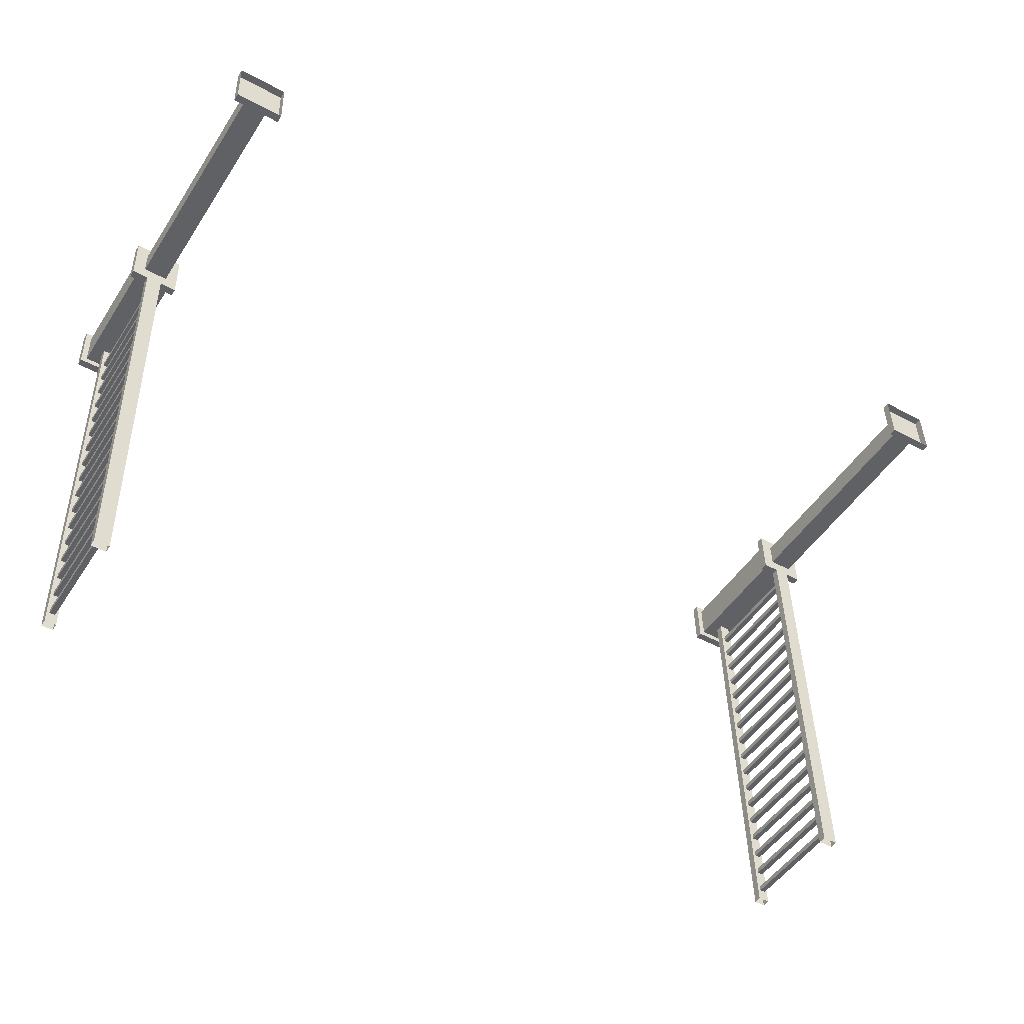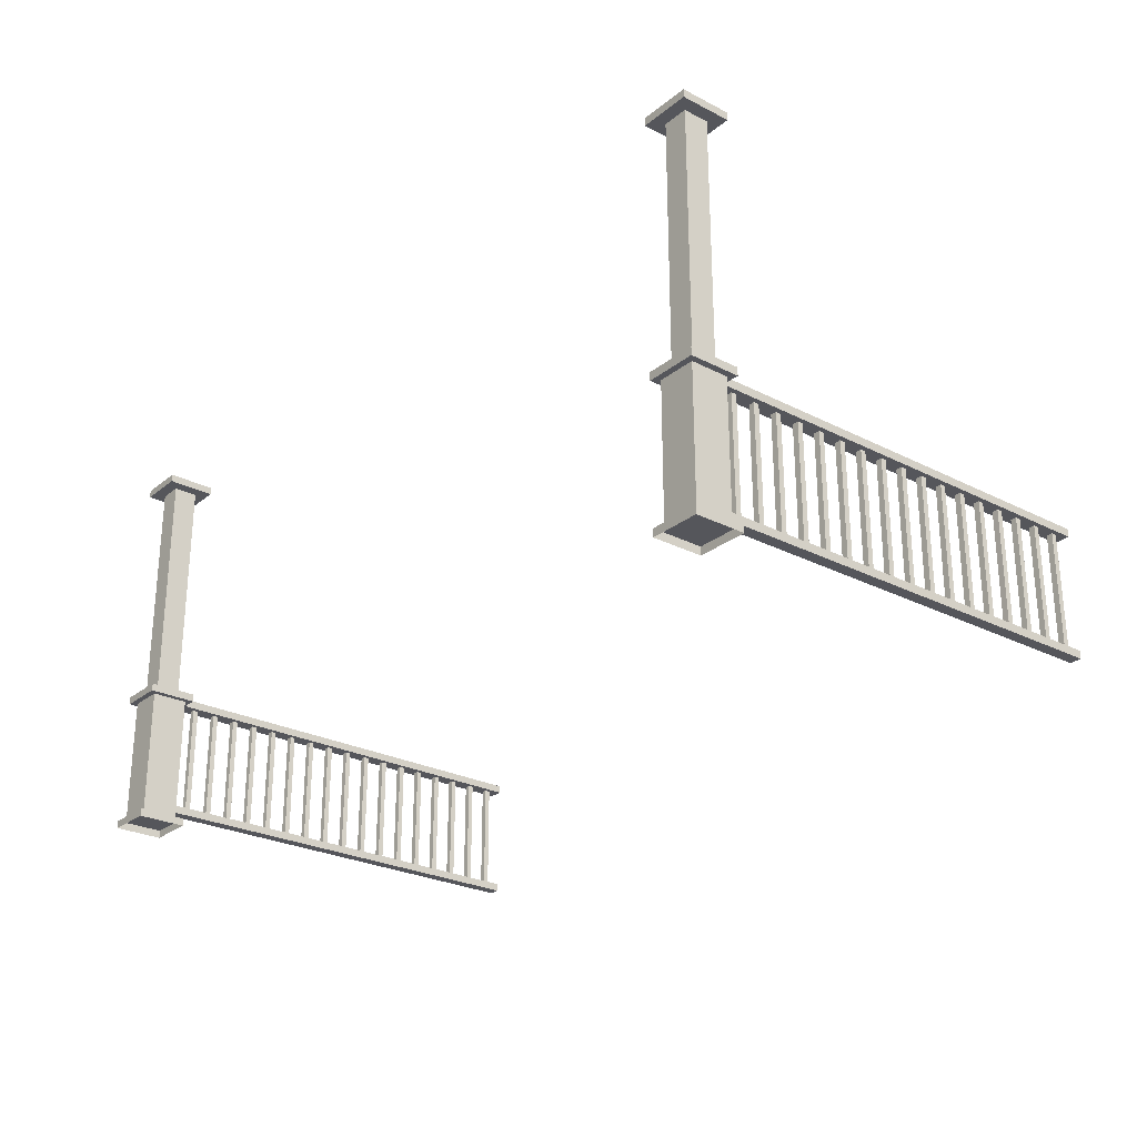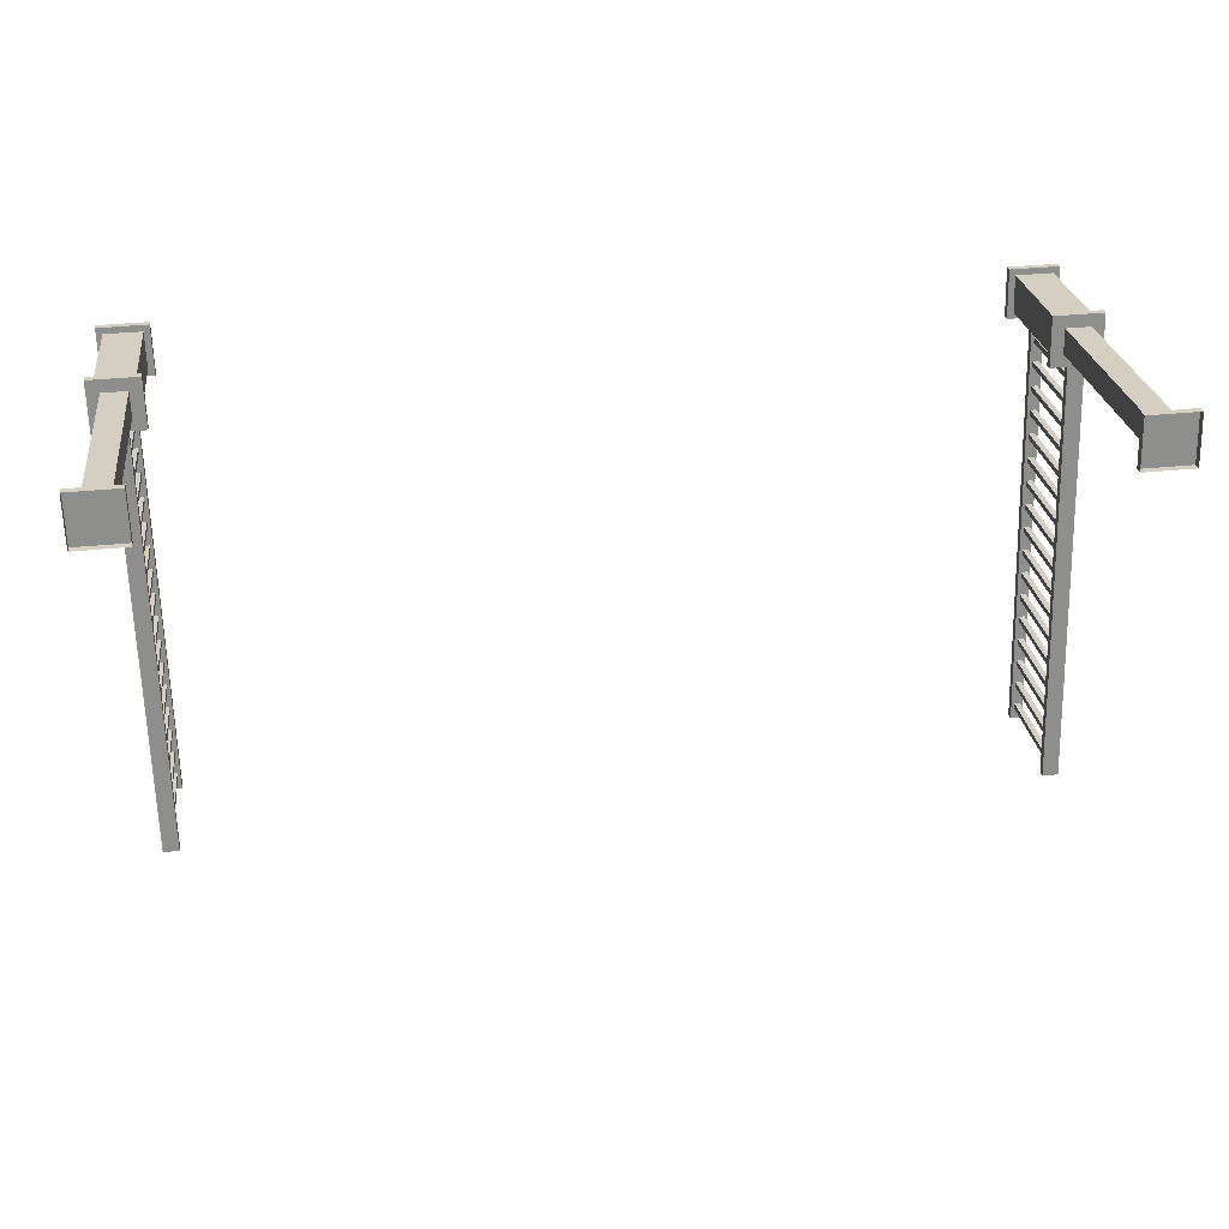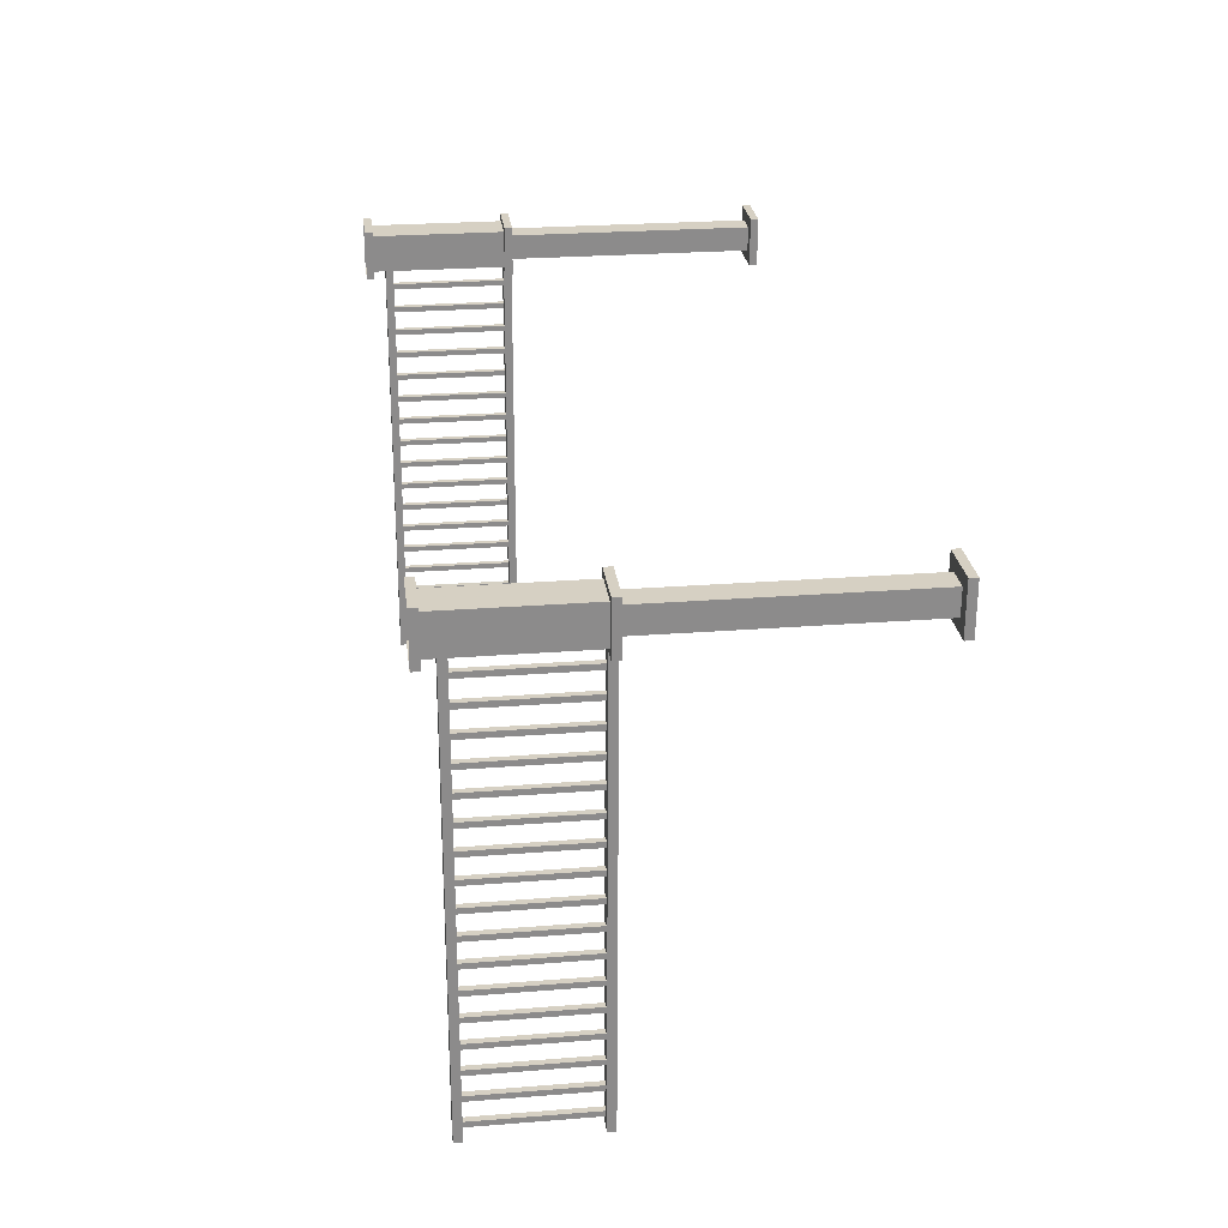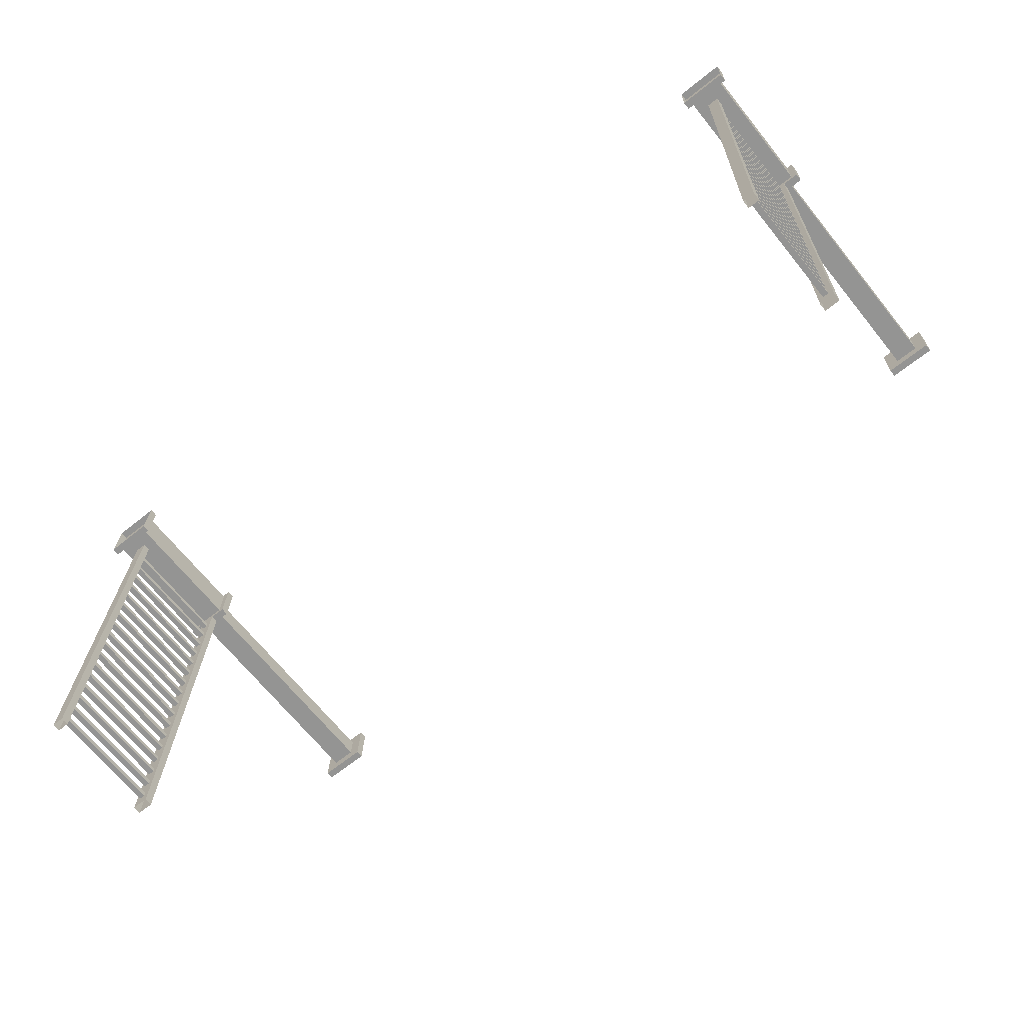
<metadata>
{"format":"obj","ext":"obj","renderer":"f3d","projection":"perspective","resolution":1024,"background":"white","views":[{"elev":-49.3,"azim":148.2,"up":"+Z"},{"elev":-26.3,"azim":52.6,"up":"+Y"},{"elev":25.6,"azim":172.7,"up":"+Z"},{"elev":25.0,"azim":82.7,"up":"+Z"},{"elev":-68.1,"azim":38.9,"up":"+Z"}]}
</metadata>
<code>
o fh-porches-back-standard-x-railing
v 23.1 5.25 -156.9
v 22.89 5.25 -165.5
v 22.89 5.09 -165.5
v 23.1 5.09 -156.9
v 23.42 5.25 -156.9
v 23.21 5.25 -165.5
v 23.42 5.09 -156.9
v 23.21 5.09 -165.5
v 23 5.09 -165.2
v 23 2.808 -165.2
v 23.12 2.808 -165.2
v 23.12 5.09 -165.2
v 23.11 2.808 -165.3
v 23.11 5.09 -165.3
v 22.99 2.808 -165.3
v 22.99 5.09 -165.3
v 23.01 5.09 -164.8
v 23.01 2.808 -164.8
v 23.01 2.808 -164.7
v 23.01 5.09 -164.7
v 23.12 5.09 -164.8
v 23.12 2.808 -164.8
v 23.13 5.09 -164.7
v 23.13 2.808 -164.7
v 23.07 5.09 -162.2
v 23.07 2.808 -162.2
v 23.19 2.808 -162.2
v 23.19 5.09 -162.2
v 23.19 2.808 -162.3
v 23.19 5.09 -162.3
v 23.07 2.808 -162.3
v 23.07 5.09 -162.3
v 23.08 5.09 -161.8
v 23.08 2.808 -161.8
v 23.08 2.808 -161.7
v 23.08 5.09 -161.7
v 23.2 5.09 -161.8
v 23.2 2.808 -161.8
v 23.2 5.09 -161.7
v 23.2 2.808 -161.7
v 23.11 5.09 -160.7
v 23.11 2.808 -160.7
v 23.23 2.808 -160.7
v 23.23 5.09 -160.7
v 23.23 2.808 -160.8
v 23.23 5.09 -160.8
v 23.11 2.808 -160.8
v 23.11 5.09 -160.8
v 23.09 5.09 -161.3
v 23.09 2.808 -161.3
v 23.1 2.808 -161.2
v 23.1 5.09 -161.2
v 23.21 5.09 -161.3
v 23.21 2.808 -161.3
v 23.22 5.09 -161.2
v 23.22 2.808 -161.2
v 23.05 5.09 -163.2
v 23.05 2.808 -163.2
v 23.17 2.808 -163.2
v 23.17 5.09 -163.2
v 23.16 2.808 -163.3
v 23.16 5.09 -163.3
v 23.04 2.808 -163.3
v 23.04 5.09 -163.3
v 23.06 5.09 -162.8
v 23.06 2.808 -162.8
v 23.06 2.808 -162.7
v 23.06 5.09 -162.7
v 23.18 5.09 -162.8
v 23.18 2.808 -162.8
v 23.18 5.09 -162.7
v 23.18 2.808 -162.7
v 23.03 5.09 -163.7
v 23.03 2.808 -163.7
v 23.15 2.808 -163.7
v 23.15 5.09 -163.7
v 23.15 2.808 -163.8
v 23.15 5.09 -163.8
v 23.03 2.808 -163.8
v 23.03 5.09 -163.8
v 23.02 5.09 -164.3
v 23.02 2.808 -164.3
v 23.02 2.808 -164.2
v 23.02 5.09 -164.2
v 23.14 5.09 -164.3
v 23.14 2.808 -164.3
v 23.14 5.09 -164.2
v 23.14 2.808 -164.2
v 23.17 5.09 -158.2
v 23.17 2.808 -158.2
v 23.29 2.808 -158.2
v 23.29 5.09 -158.2
v 23.29 2.808 -158.3
v 23.29 5.09 -158.3
v 23.17 2.808 -158.3
v 23.17 5.09 -158.3
v 23.18 5.09 -157.8
v 23.18 2.808 -157.8
v 23.18 2.808 -157.7
v 23.18 5.09 -157.7
v 23.3 5.09 -157.8
v 23.3 2.808 -157.8
v 23.3 5.09 -157.7
v 23.3 2.808 -157.7
v 23.19 5.09 -157.3
v 23.19 2.808 -157.3
v 23.2 2.808 -157.2
v 23.2 5.09 -157.2
v 23.31 5.09 -157.3
v 23.31 2.808 -157.3
v 23.32 5.09 -157.2
v 23.32 2.808 -157.2
v 23.15 5.09 -159.2
v 23.15 2.808 -159.2
v 23.27 2.808 -159.2
v 23.27 5.09 -159.2
v 23.26 2.808 -159.3
v 23.26 5.09 -159.3
v 23.14 2.808 -159.3
v 23.14 5.09 -159.3
v 23.16 5.09 -158.8
v 23.16 2.808 -158.8
v 23.16 2.808 -158.7
v 23.16 5.09 -158.7
v 23.28 5.09 -158.8
v 23.28 2.808 -158.8
v 23.28 5.09 -158.7
v 23.28 2.808 -158.7
v 23.13 5.09 -159.7
v 23.13 2.808 -159.7
v 23.25 2.808 -159.7
v 23.25 5.09 -159.7
v 23.25 2.808 -159.8
v 23.25 5.09 -159.8
v 23.13 2.808 -159.8
v 23.13 5.09 -159.8
v 23.12 5.09 -160.3
v 23.12 2.808 -160.3
v 23.12 2.808 -160.2
v 23.12 5.09 -160.2
v 23.24 5.09 -160.3
v 23.24 2.808 -160.3
v 23.24 5.09 -160.2
v 23.24 2.808 -160.2
v 23.15 2.808 -156.8
v 22.93 2.808 -165.5
v 22.93 2.648 -165.5
v 23.15 2.648 -156.8
v 23.39 2.808 -156.8
v 23.17 2.808 -165.5
v 23.39 2.648 -156.8
v 23.17 2.648 -165.5
v 5.812 2.648 -156.3
v 5.592 2.648 -165.1
v 5.832 2.648 -165.1
v 6.051 2.648 -156.4
v 5.832 2.808 -165.1
v 6.051 2.808 -156.4
v 5.592 2.808 -165.1
v 5.812 2.808 -156.3
v 5.787 5.09 -159.7
v 5.787 2.808 -159.7
v 5.906 2.808 -159.7
v 5.906 5.09 -159.7
v 5.904 2.808 -159.8
v 5.904 5.09 -159.8
v 5.784 2.808 -159.8
v 5.784 5.09 -159.8
v 5.796 5.09 -159.3
v 5.796 2.808 -159.3
v 5.799 2.808 -159.2
v 5.799 5.09 -159.2
v 5.916 5.09 -159.3
v 5.916 2.808 -159.3
v 5.919 5.09 -159.2
v 5.919 2.808 -159.2
v 5.824 5.09 -158.2
v 5.824 2.808 -158.2
v 5.944 2.808 -158.2
v 5.944 5.09 -158.2
v 5.941 2.808 -158.3
v 5.941 5.09 -158.3
v 5.822 2.808 -158.3
v 5.822 5.09 -158.3
v 5.809 5.09 -158.8
v 5.809 2.808 -158.8
v 5.812 2.808 -158.7
v 5.812 5.09 -158.7
v 5.929 5.09 -158.8
v 5.929 2.808 -158.8
v 5.931 5.09 -158.7
v 5.931 2.808 -158.7
v 5.862 5.09 -156.7
v 5.862 2.808 -156.7
v 5.981 2.808 -156.7
v 5.981 5.09 -156.7
v 5.979 2.808 -156.8
v 5.979 5.09 -156.8
v 5.859 2.808 -156.8
v 5.859 5.09 -156.8
v 5.849 5.09 -157.2
v 5.849 2.808 -157.2
v 5.969 2.808 -157.2
v 5.969 5.09 -157.2
v 5.966 2.808 -157.3
v 5.966 5.09 -157.3
v 5.847 2.808 -157.3
v 5.847 5.09 -157.3
v 5.834 5.09 -157.8
v 5.834 2.808 -157.8
v 5.837 2.808 -157.7
v 5.837 5.09 -157.7
v 5.954 5.09 -157.8
v 5.954 2.808 -157.8
v 5.956 5.09 -157.7
v 5.956 2.808 -157.7
v 5.686 5.09 -163.7
v 5.686 2.808 -163.7
v 5.806 2.808 -163.7
v 5.806 5.09 -163.7
v 5.803 2.808 -163.8
v 5.803 5.09 -163.8
v 5.683 2.808 -163.8
v 5.683 5.09 -163.8
v 5.696 5.09 -163.3
v 5.696 2.808 -163.3
v 5.699 2.808 -163.2
v 5.699 5.09 -163.2
v 5.816 5.09 -163.3
v 5.816 2.808 -163.3
v 5.818 5.09 -163.2
v 5.818 2.808 -163.2
v 5.724 5.09 -162.2
v 5.724 2.808 -162.2
v 5.843 2.808 -162.2
v 5.843 5.09 -162.2
v 5.841 2.808 -162.3
v 5.841 5.09 -162.3
v 5.721 2.808 -162.3
v 5.721 5.09 -162.3
v 5.709 5.09 -162.8
v 5.709 2.808 -162.8
v 5.711 2.808 -162.7
v 5.711 5.09 -162.7
v 5.828 5.09 -162.8
v 5.828 2.808 -162.8
v 5.831 5.09 -162.7
v 5.831 2.808 -162.7
v 5.761 5.09 -160.7
v 5.761 2.808 -160.7
v 5.881 2.808 -160.7
v 5.881 5.09 -160.7
v 5.878 2.808 -160.8
v 5.878 5.09 -160.8
v 5.759 2.808 -160.8
v 5.759 5.09 -160.8
v 5.771 5.09 -160.3
v 5.771 2.808 -160.3
v 5.774 2.808 -160.2
v 5.774 5.09 -160.2
v 5.891 5.09 -160.3
v 5.891 2.808 -160.3
v 5.894 5.09 -160.2
v 5.894 2.808 -160.2
v 5.749 5.09 -161.2
v 5.749 2.808 -161.2
v 5.869 2.808 -161.2
v 5.869 5.09 -161.2
v 5.866 2.808 -161.3
v 5.866 5.09 -161.3
v 5.746 2.808 -161.3
v 5.746 5.09 -161.3
v 5.734 5.09 -161.8
v 5.734 2.808 -161.8
v 5.736 2.808 -161.7
v 5.736 5.09 -161.7
v 5.853 5.09 -161.8
v 5.853 2.808 -161.8
v 5.856 5.09 -161.7
v 5.856 2.808 -161.7
v 5.674 5.09 -164.2
v 5.674 2.808 -164.2
v 5.793 2.808 -164.2
v 5.793 5.09 -164.2
v 5.79 2.808 -164.3
v 5.79 5.09 -164.3
v 5.671 2.808 -164.3
v 5.671 5.09 -164.3
v 5.658 5.09 -164.8
v 5.658 2.808 -164.8
v 5.661 2.808 -164.7
v 5.661 5.09 -164.7
v 5.778 5.09 -164.8
v 5.778 2.808 -164.8
v 5.781 5.09 -164.7
v 5.781 2.808 -164.7
v 5.769 5.09 -156.5
v 5.552 5.09 -165.1
v 5.872 5.09 -165.1
v 6.088 5.09 -156.5
v 5.872 5.25 -165.1
v 6.088 5.25 -156.5
v 5.552 5.25 -165.1
v 5.769 5.25 -156.5
v 6.428 2.25 -156.5
v 5.429 2.25 -156.5
v 5.429 2.41 -156.5
v 6.428 2.41 -156.5
v 6.453 2.25 -155.5
v 6.453 2.41 -155.5
v 5.454 2.25 -155.5
v 5.454 2.41 -155.5
v 6.428 10.2 -156.5
v 5.429 10.2 -156.5
v 5.429 10.36 -156.5
v 6.428 10.36 -156.5
v 6.453 10.2 -155.5
v 6.453 10.36 -155.5
v 5.454 10.2 -155.5
v 5.454 10.36 -155.5
v 6.306 2.41 -156.4
v 5.557 2.41 -156.3
v 5.557 5.09 -156.3
v 6.306 5.09 -156.4
v 6.325 2.41 -155.6
v 6.325 5.09 -155.6
v 5.576 2.41 -155.6
v 5.576 5.09 -155.6
v 6.428 5.09 -156.5
v 5.429 5.09 -156.5
v 5.429 5.25 -156.5
v 6.428 5.25 -156.5
v 6.453 5.09 -155.5
v 6.453 5.25 -155.5
v 5.454 5.09 -155.5
v 5.454 5.25 -155.5
v 6.185 5.25 -156.2
v 5.685 5.25 -156.2
v 5.685 10.2 -156.2
v 6.185 10.2 -156.2
v 6.197 5.25 -155.7
v 6.197 10.2 -155.7
v 5.697 5.25 -155.7
v 5.697 10.2 -155.7
v 23.53 10.2 -156.2
v 23.53 5.25 -156.2
v 23.52 5.25 -156.7
v 23.52 10.2 -156.7
v 23.03 10.2 -156.2
v 23.03 5.25 -156.2
v 23.02 10.2 -156.7
v 23.02 5.25 -156.7
v 23.79 5.25 -155.9
v 23.76 5.25 -156.9
v 22.76 5.25 -156.9
v 22.79 5.25 -155.9
v 22.76 5.09 -156.9
v 23.76 5.09 -156.9
v 23.79 5.09 -155.9
v 22.79 5.09 -155.9
v 23.66 5.09 -156
v 23.66 2.41 -156
v 23.64 2.41 -156.8
v 23.64 5.09 -156.8
v 22.91 5.09 -156
v 22.91 2.41 -156
v 22.89 5.09 -156.8
v 22.89 2.41 -156.8
v 22.76 10.2 -156.9
v 23.76 10.2 -156.9
v 23.79 10.2 -155.9
v 22.79 10.2 -155.9
v 23.79 10.36 -155.9
v 23.76 10.36 -156.9
v 22.79 10.36 -155.9
v 22.76 10.36 -156.9
v 23.79 2.41 -155.9
v 23.76 2.41 -156.9
v 22.76 2.41 -156.9
v 22.79 2.41 -155.9
v 23.79 2.25 -155.9
v 23.76 2.25 -156.9
v 22.79 2.25 -155.9
v 22.76 2.25 -156.9
f 1 2 3 4
f 5 6 2 1
f 7 8 6 5
f 4 3 8 7
f 9 10 11 12
f 12 11 13 14
f 14 13 15 16
f 16 15 10 9
f 17 18 19 20
f 21 22 18 17
f 23 24 22 21
f 20 19 24 23
f 25 26 27 28
f 28 27 29 30
f 30 29 31 32
f 32 31 26 25
f 33 34 35 36
f 37 38 34 33
f 39 40 38 37
f 36 35 40 39
f 41 42 43 44
f 44 43 45 46
f 46 45 47 48
f 48 47 42 41
f 49 50 51 52
f 53 54 50 49
f 55 56 54 53
f 52 51 56 55
f 57 58 59 60
f 60 59 61 62
f 62 61 63 64
f 64 63 58 57
f 65 66 67 68
f 69 70 66 65
f 71 72 70 69
f 68 67 72 71
f 73 74 75 76
f 76 75 77 78
f 78 77 79 80
f 80 79 74 73
f 81 82 83 84
f 85 86 82 81
f 87 88 86 85
f 84 83 88 87
f 89 90 91 92
f 92 91 93 94
f 94 93 95 96
f 96 95 90 89
f 97 98 99 100
f 101 102 98 97
f 103 104 102 101
f 100 99 104 103
f 105 106 107 108
f 109 110 106 105
f 111 112 110 109
f 108 107 112 111
f 113 114 115 116
f 116 115 117 118
f 118 117 119 120
f 120 119 114 113
f 121 122 123 124
f 125 126 122 121
f 127 128 126 125
f 124 123 128 127
f 129 130 131 132
f 132 131 133 134
f 134 133 135 136
f 136 135 130 129
f 137 138 139 140
f 141 142 138 137
f 143 144 142 141
f 140 139 144 143
f 145 146 147 148
f 149 150 146 145
f 151 152 150 149
f 148 147 152 151
f 153 154 155 156
f 156 155 157 158
f 158 157 159 160
f 160 159 154 153
f 161 162 163 164
f 164 163 165 166
f 166 165 167 168
f 168 167 162 161
f 169 170 171 172
f 173 174 170 169
f 175 176 174 173
f 172 171 176 175
f 177 178 179 180
f 180 179 181 182
f 182 181 183 184
f 184 183 178 177
f 185 186 187 188
f 189 190 186 185
f 191 192 190 189
f 188 187 192 191
f 193 194 195 196
f 196 195 197 198
f 198 197 199 200
f 200 199 194 193
f 201 202 203 204
f 204 203 205 206
f 206 205 207 208
f 208 207 202 201
f 209 210 211 212
f 213 214 210 209
f 215 216 214 213
f 212 211 216 215
f 217 218 219 220
f 220 219 221 222
f 222 221 223 224
f 224 223 218 217
f 225 226 227 228
f 229 230 226 225
f 231 232 230 229
f 228 227 232 231
f 233 234 235 236
f 236 235 237 238
f 238 237 239 240
f 240 239 234 233
f 241 242 243 244
f 245 246 242 241
f 247 248 246 245
f 244 243 248 247
f 249 250 251 252
f 252 251 253 254
f 254 253 255 256
f 256 255 250 249
f 257 258 259 260
f 261 262 258 257
f 263 264 262 261
f 260 259 264 263
f 265 266 267 268
f 268 267 269 270
f 270 269 271 272
f 272 271 266 265
f 273 274 275 276
f 277 278 274 273
f 279 280 278 277
f 276 275 280 279
f 281 282 283 284
f 284 283 285 286
f 286 285 287 288
f 288 287 282 281
f 289 290 291 292
f 293 294 290 289
f 295 296 294 293
f 292 291 296 295
f 297 298 299 300
f 300 299 301 302
f 302 301 303 304
f 304 303 298 297
f 305 306 307 308
f 309 305 308 310
f 311 309 310 312
f 306 311 312 307
f 308 307 312 310
f 313 314 315 316
f 317 313 316 318
f 319 317 318 320
f 314 319 320 315
f 319 314 313 317
f 321 322 323 324
f 325 321 324 326
f 327 325 326 328
f 322 327 328 323
f 329 330 331 332
f 333 329 332 334
f 335 333 334 336
f 330 335 336 331
f 335 330 329 333
f 332 331 336 334
f 337 338 339 340
f 341 337 340 342
f 343 341 342 344
f 338 343 344 339
f 345 346 347 348
f 349 350 346 345
f 351 352 350 349
f 348 347 352 351
f 353 354 355 356
f 357 358 359 360
f 353 359 358 354
f 356 360 359 353
f 355 357 360 356
f 354 358 357 355
f 361 362 363 364
f 365 366 362 361
f 367 368 366 365
f 364 363 368 367
f 369 370 371 372
f 373 371 370 374
f 375 372 371 373
f 376 369 372 375
f 374 370 369 376
f 377 378 379 380
f 377 381 382 378
f 380 383 381 377
f 379 384 383 380
f 378 382 384 379

</code>
